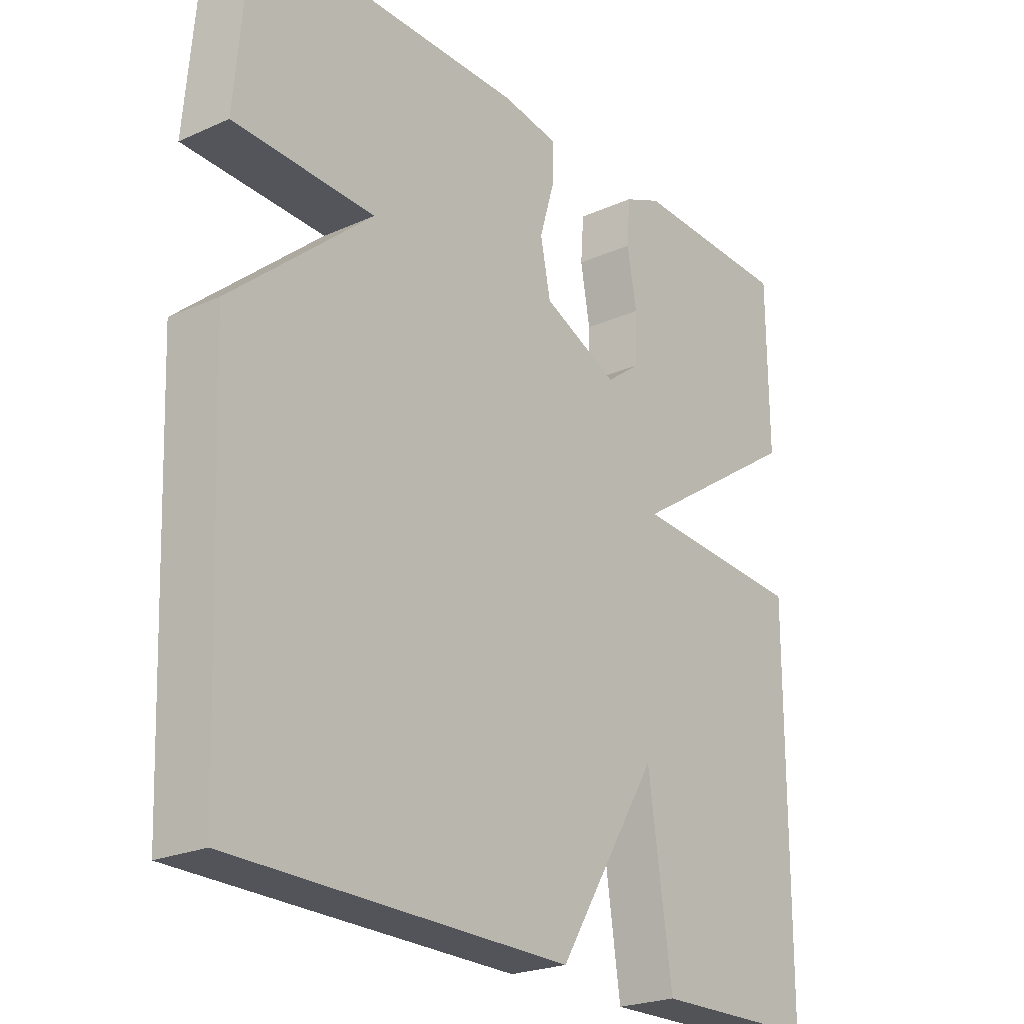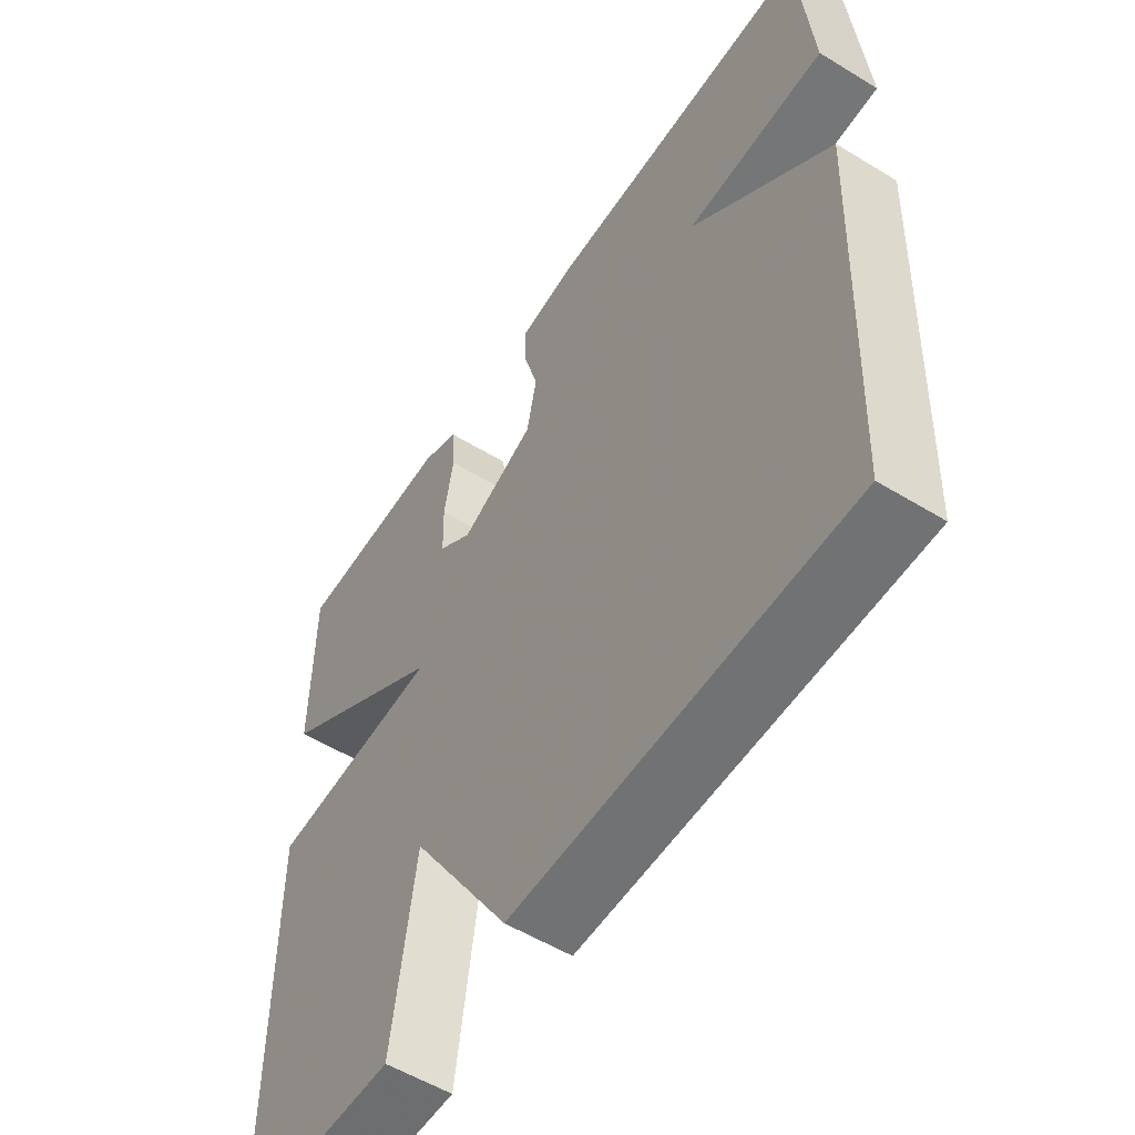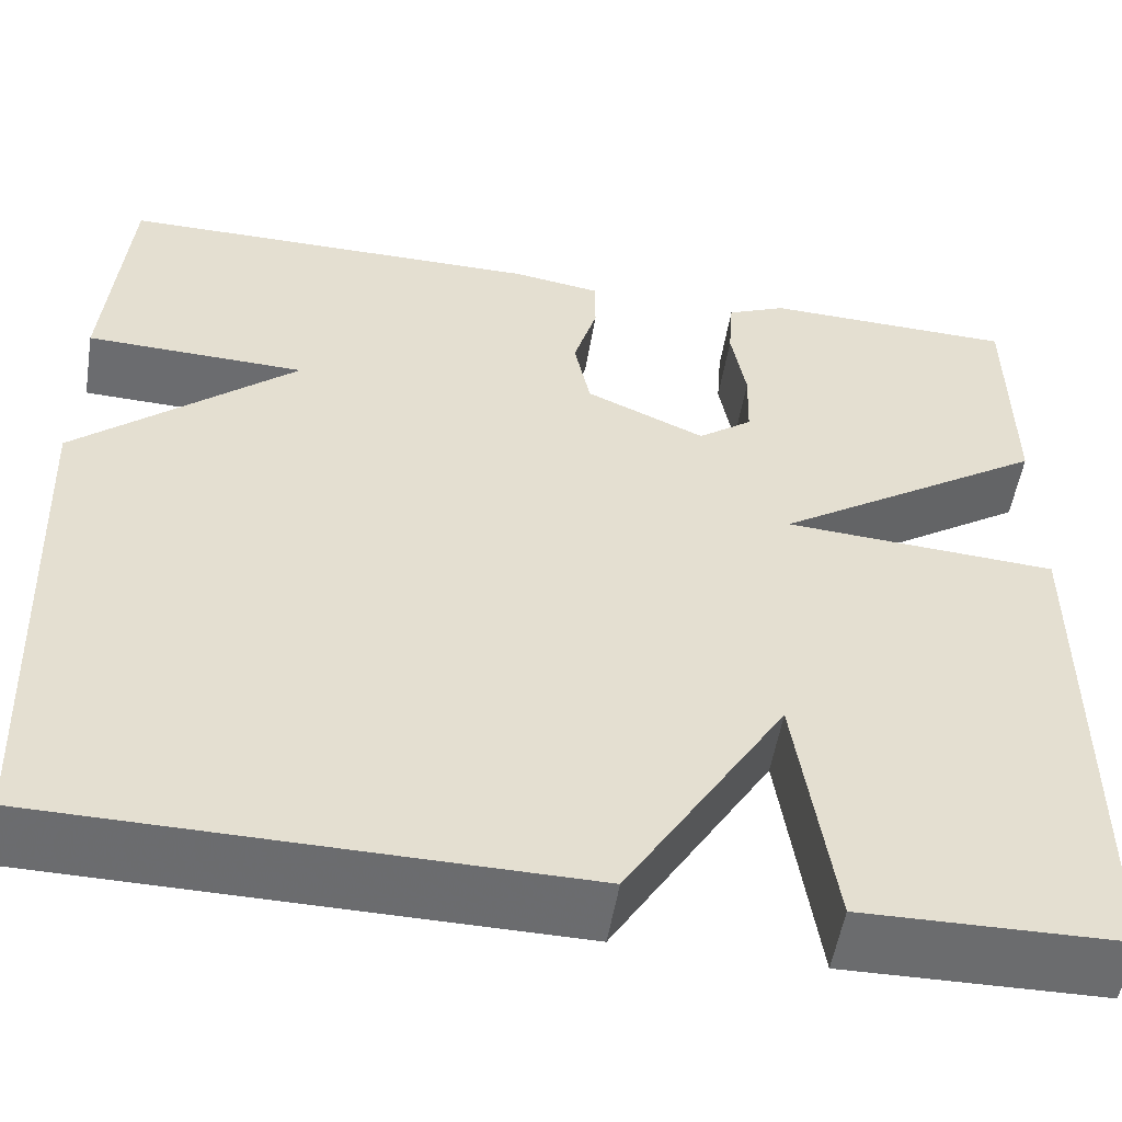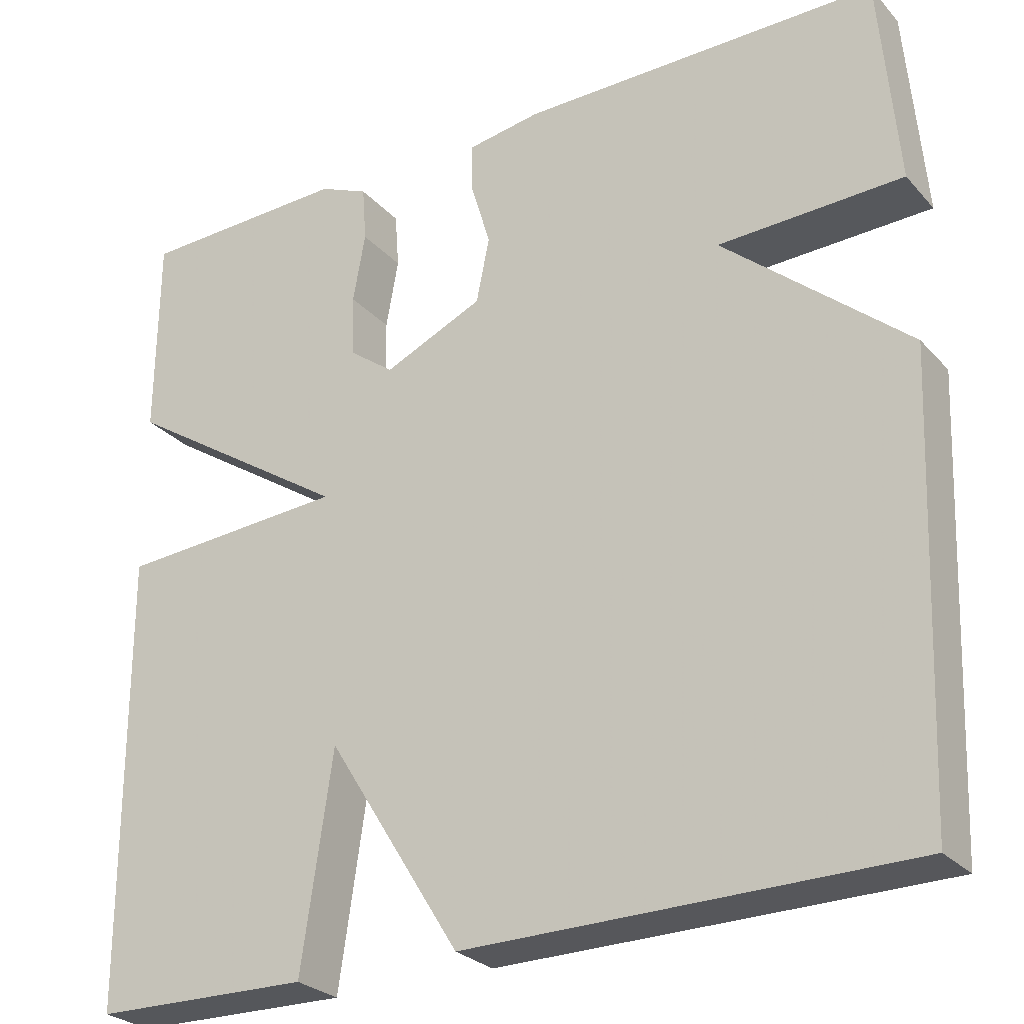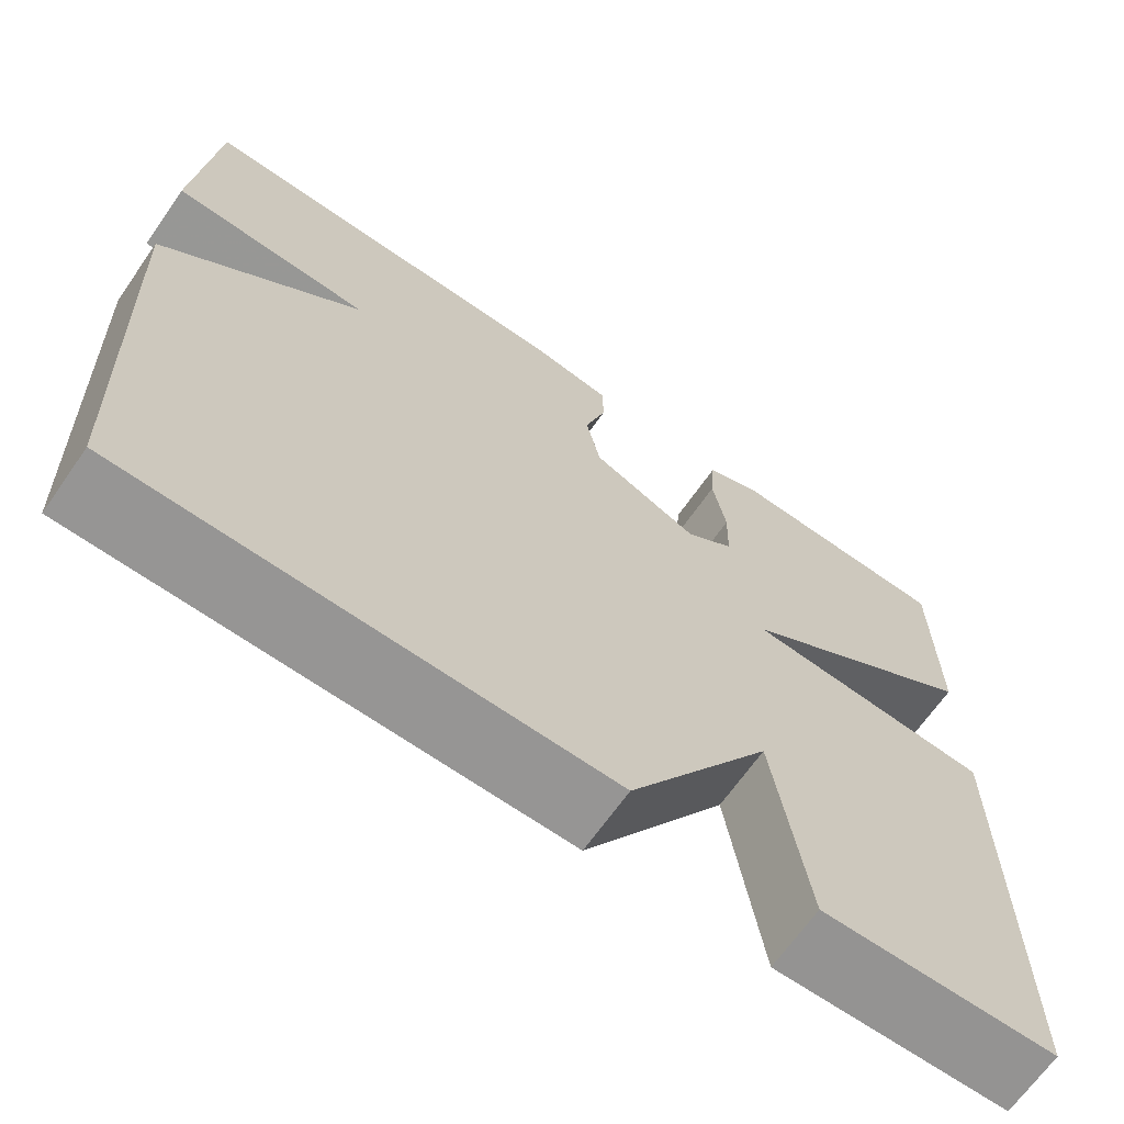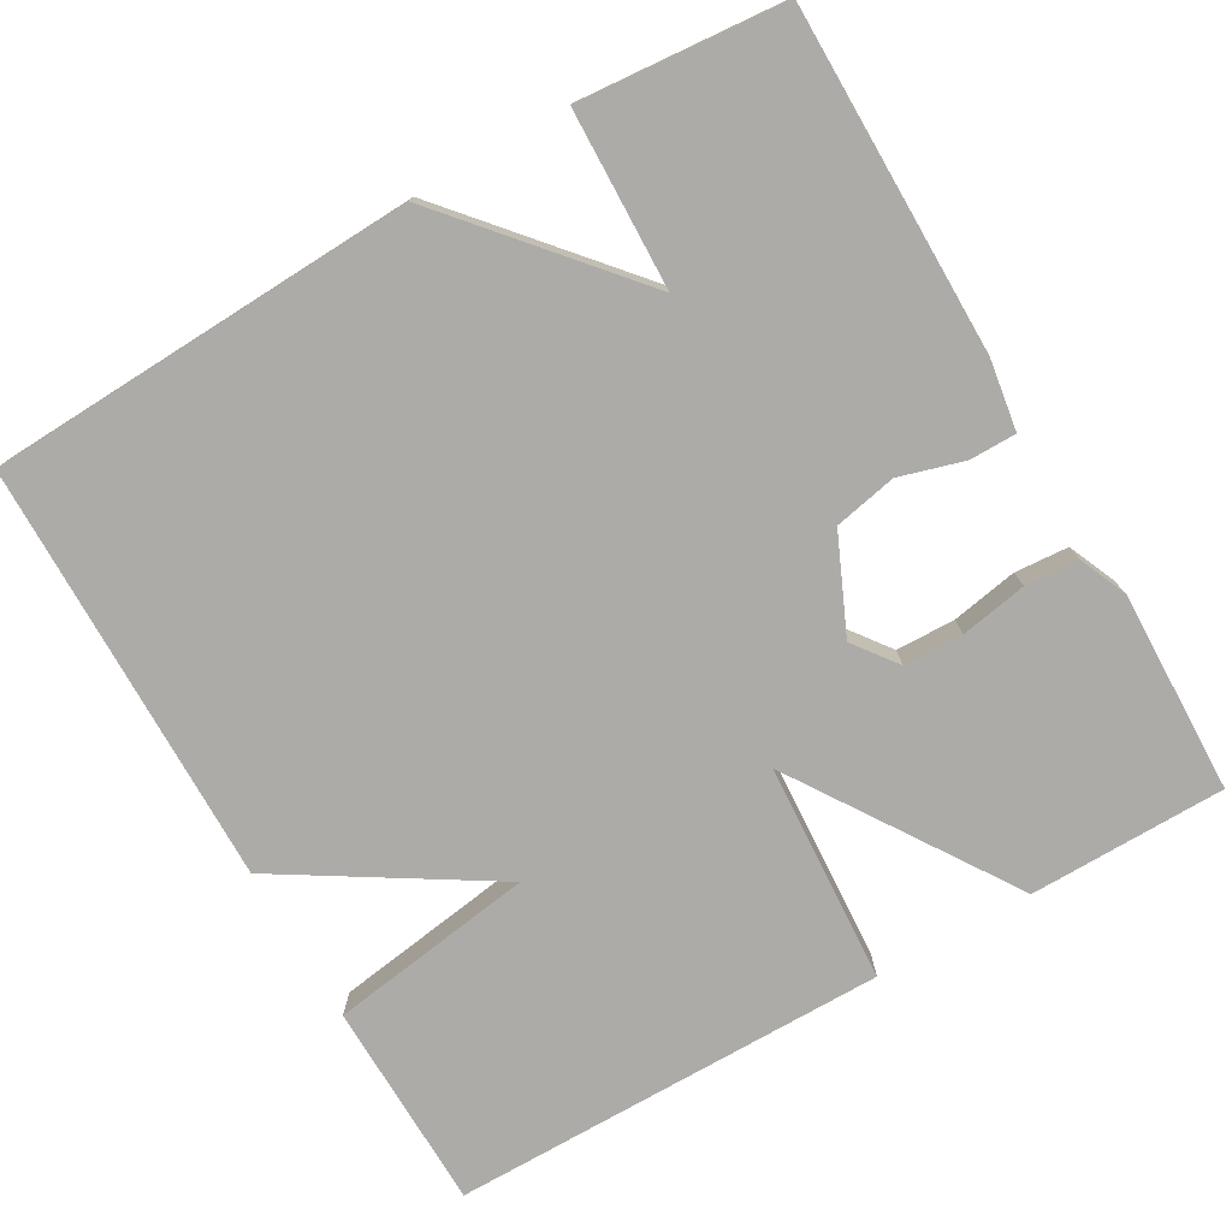
<metadata>
{"format":"obj","ext":"obj","renderer":"f3d","projection":"perspective","resolution":1024,"background":"white","views":[{"elev":-23.4,"azim":-52.9,"up":"+Z"},{"elev":-55.1,"azim":-122.8,"up":"+Z"},{"elev":-53.6,"azim":-9.3,"up":"+Z"},{"elev":-27.1,"azim":-147.6,"up":"+Z"},{"elev":-67.3,"azim":-35.0,"up":"+Z"},{"elev":-76.5,"azim":-60.0,"up":"+Y"}]}
</metadata>
<code>
v 0.5 0.07 -0.5
v 0.236 0.07 -0.505
v 0.198 0.07 -0.245
v 0.036 0.07 -0.505
v -0.5 0.07 -0.5
v -0.522 0.07 0.041
v -0.298 0.07 0.234
v -0.522 0.07 0.241
v -0.5 0.07 0.5
v -0.065 0.07 0.5
v 0.024 0.07 0.486
v 0.024 0.07 0.427
v 0 0.07 0.346
v 0.016 0.07 0.267
v 0.137 0.07 0.213
v 0.192 0.07 0.254
v 0.194 0.07 0.329
v 0.179 0.07 0.413
v 0.184 0.07 0.481
v 0.244 0.07 0.507
v 0.5 0.07 0.5
v 0.502 0.07 0.252
v 0.224 0.07 0.07
v 0.502 0.07 0.052
v 0.5 0 -0.5
v 0.236 0 -0.505
v 0.198 0 -0.245
v 0.036 0 -0.505
v -0.5 0 -0.5
v -0.522 0 0.041
v -0.298 0 0.234
v -0.522 0 0.241
v -0.5 0 0.5
v -0.065 0 0.5
v 0.024 0 0.486
v 0.024 0 0.427
v 0 0 0.346
v 0.016 0 0.267
v 0.137 0 0.213
v 0.192 0 0.254
v 0.194 0 0.329
v 0.179 0 0.413
v 0.184 0 0.481
v 0.244 0 0.507
v 0.5 0 0.5
v 0.502 0 0.252
v 0.224 0 0.07
v 0.502 0 0.052
f 1 2 3
f 24 1 3
f 23 24 3
f 21 22 23
f 20 21 23
f 19 20 23
f 17 18 19
f 17 19 23
f 16 17 23 3
f 11 12 13
f 10 11 13
f 9 10 13
f 8 9 13
f 7 8 13
f 7 13 14
f 6 7 14 15
f 3 4 5
f 16 3 5
f 15 16 5
f 5 6 15
f 27 26 25
f 27 25 48
f 27 48 47
f 47 46 45
f 47 45 44
f 47 44 43
f 43 42 41
f 47 43 41
f 27 47 41 40
f 37 36 35
f 37 35 34
f 37 34 33
f 37 33 32
f 37 32 31
f 38 37 31
f 39 38 31 30
f 29 28 27
f 29 27 40
f 29 40 39
f 39 30 29
f 1 25 26 2
f 2 26 27 3
f 3 27 28 4
f 4 28 29 5
f 5 29 30 6
f 6 30 31 7
f 7 31 32 8
f 8 32 33 9
f 9 33 34 10
f 10 34 35 11
f 11 35 36 12
f 12 36 37 13
f 13 37 38 14
f 14 38 39 15
f 15 39 40 16
f 16 40 41 17
f 17 41 42 18
f 18 42 43 19
f 19 43 44 20
f 20 44 45 21
f 21 45 46 22
f 22 46 47 23
f 23 47 48 24
f 24 48 25 1

</code>
